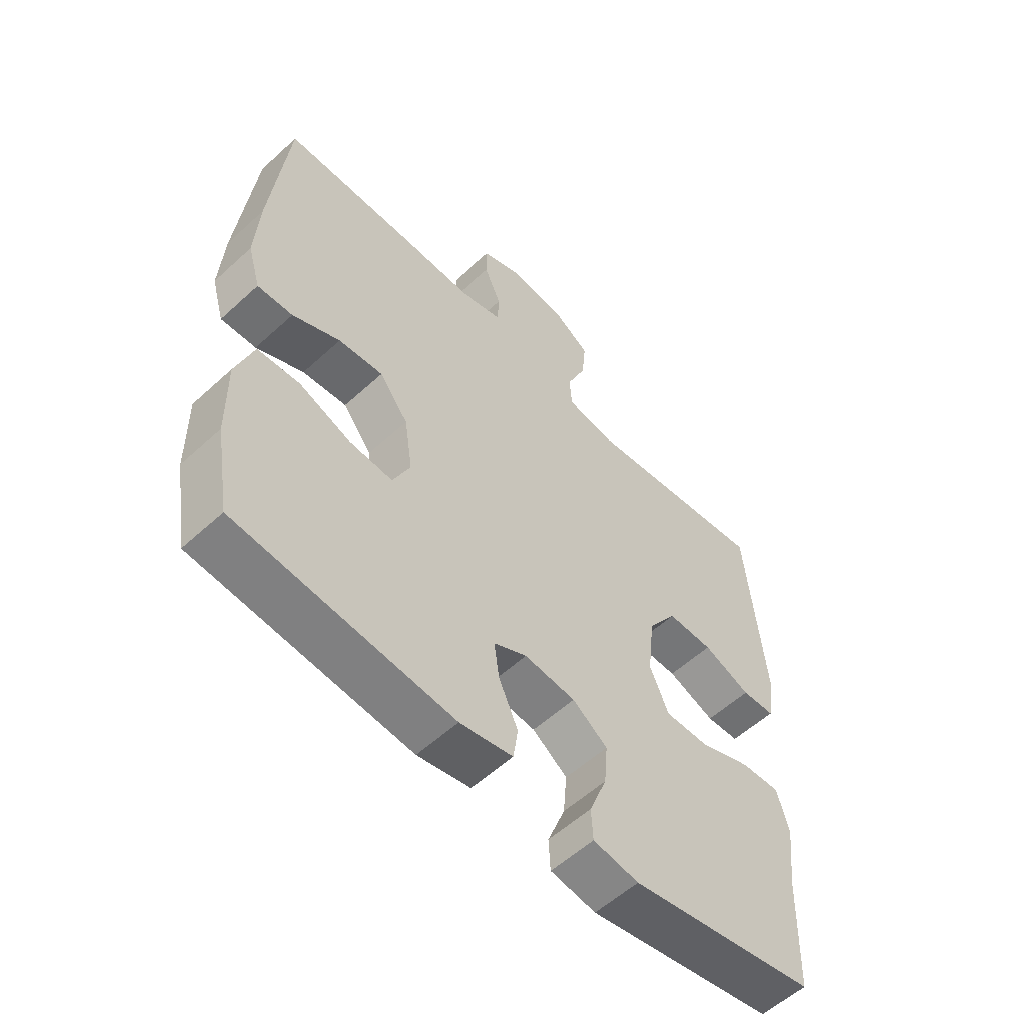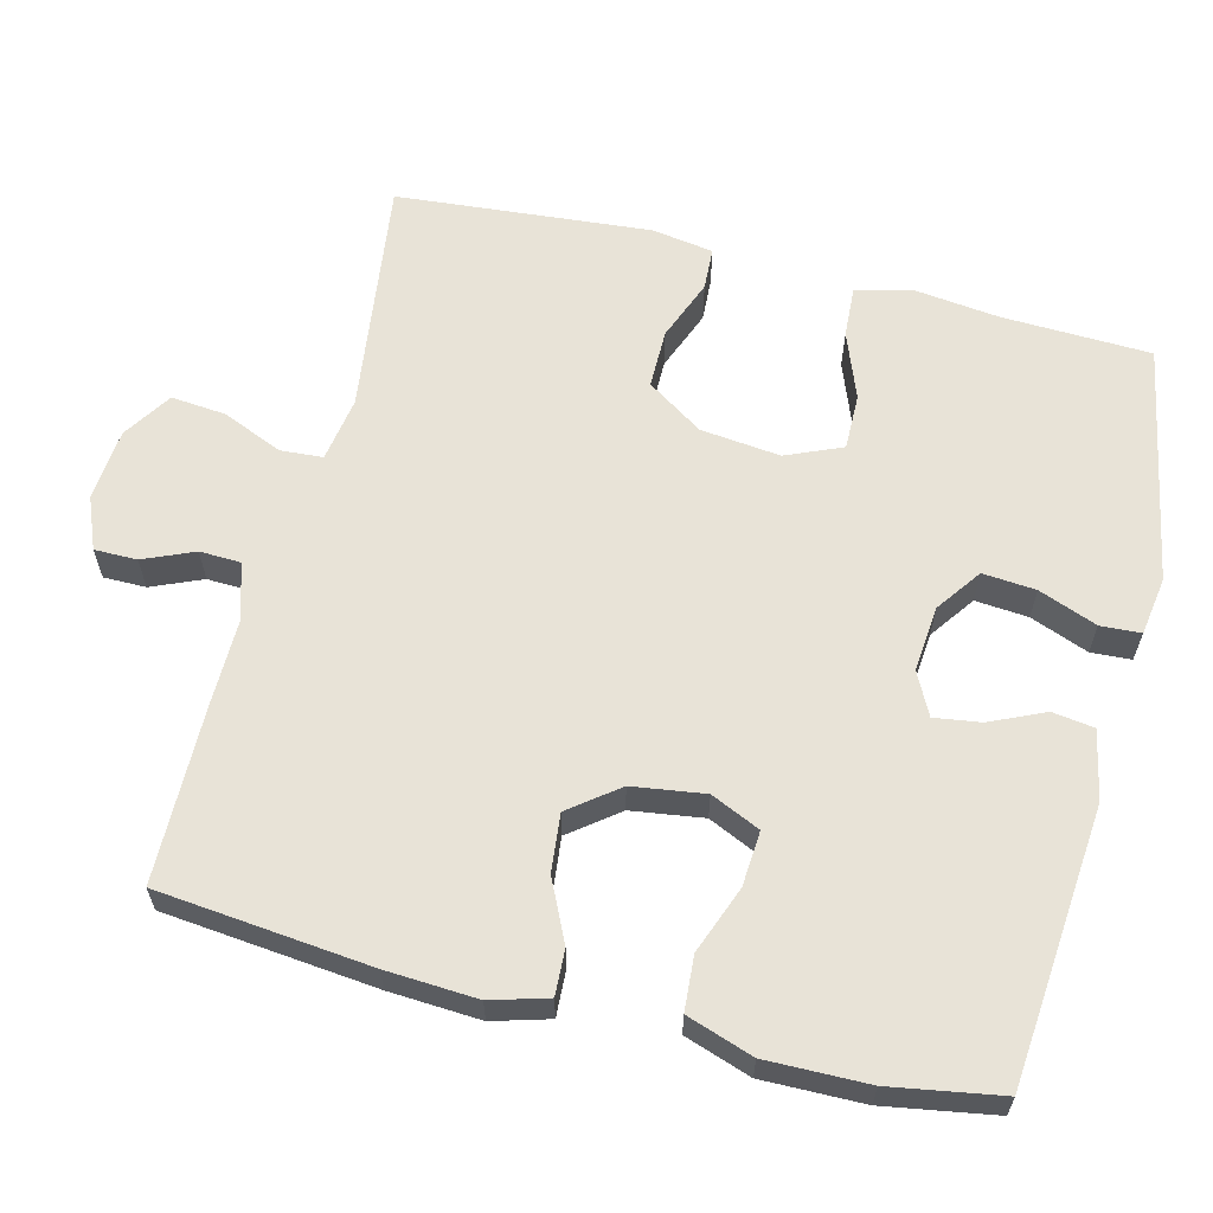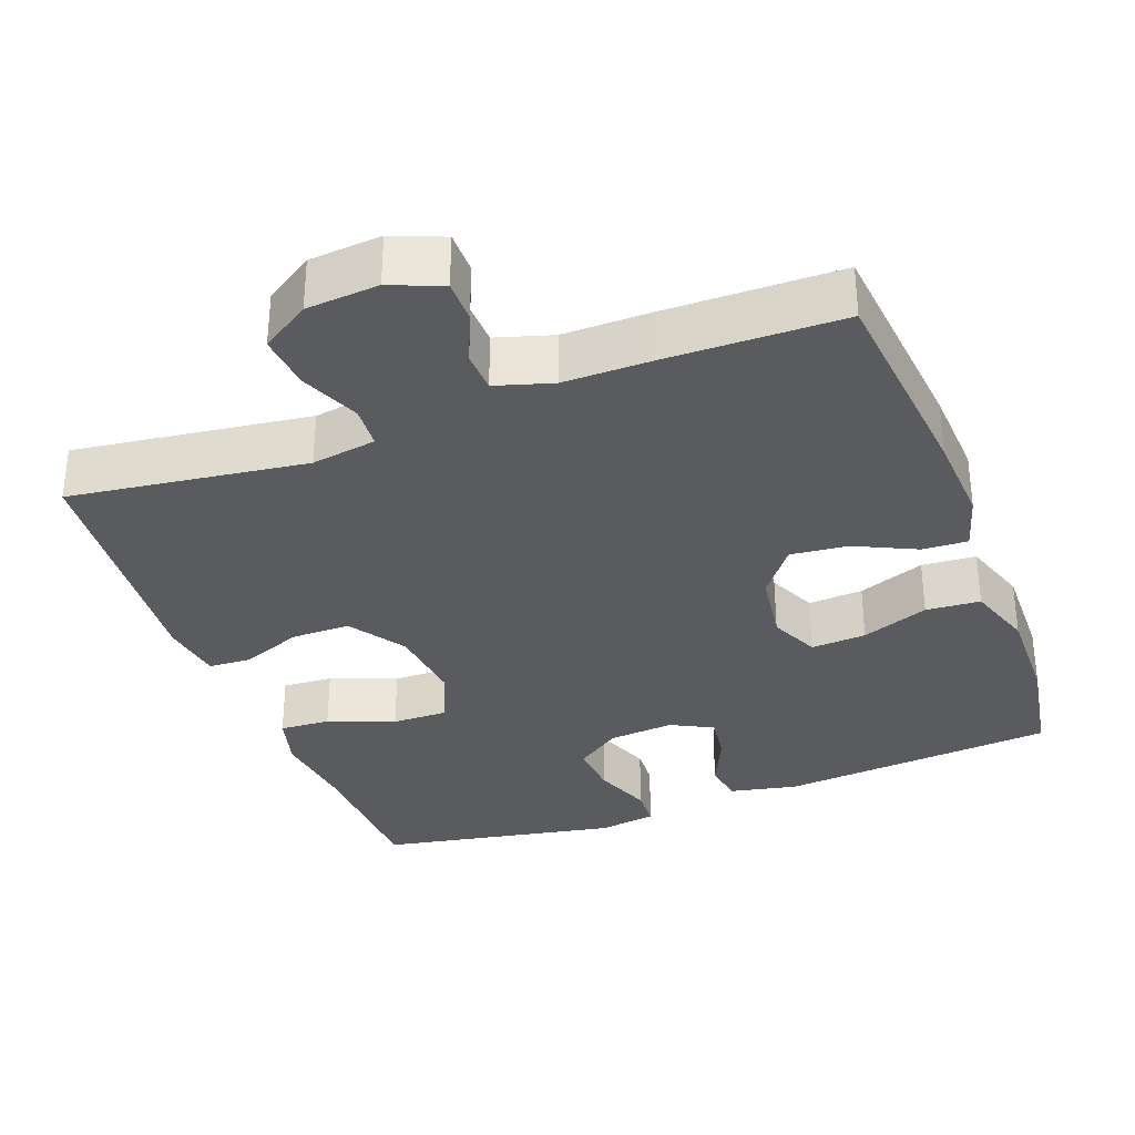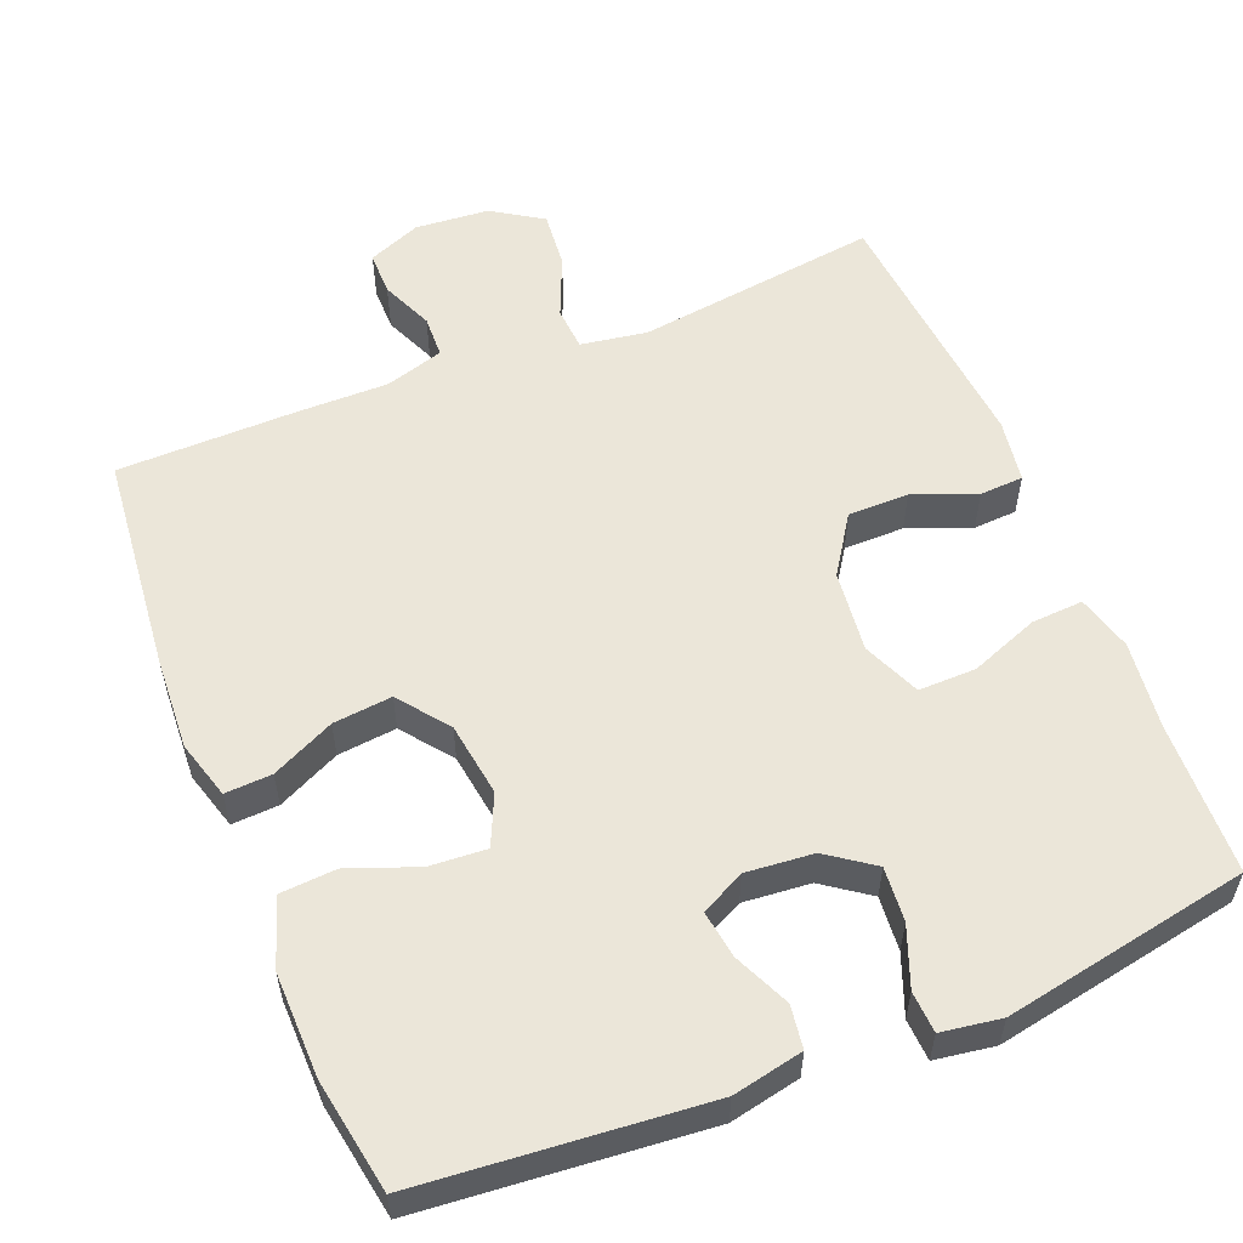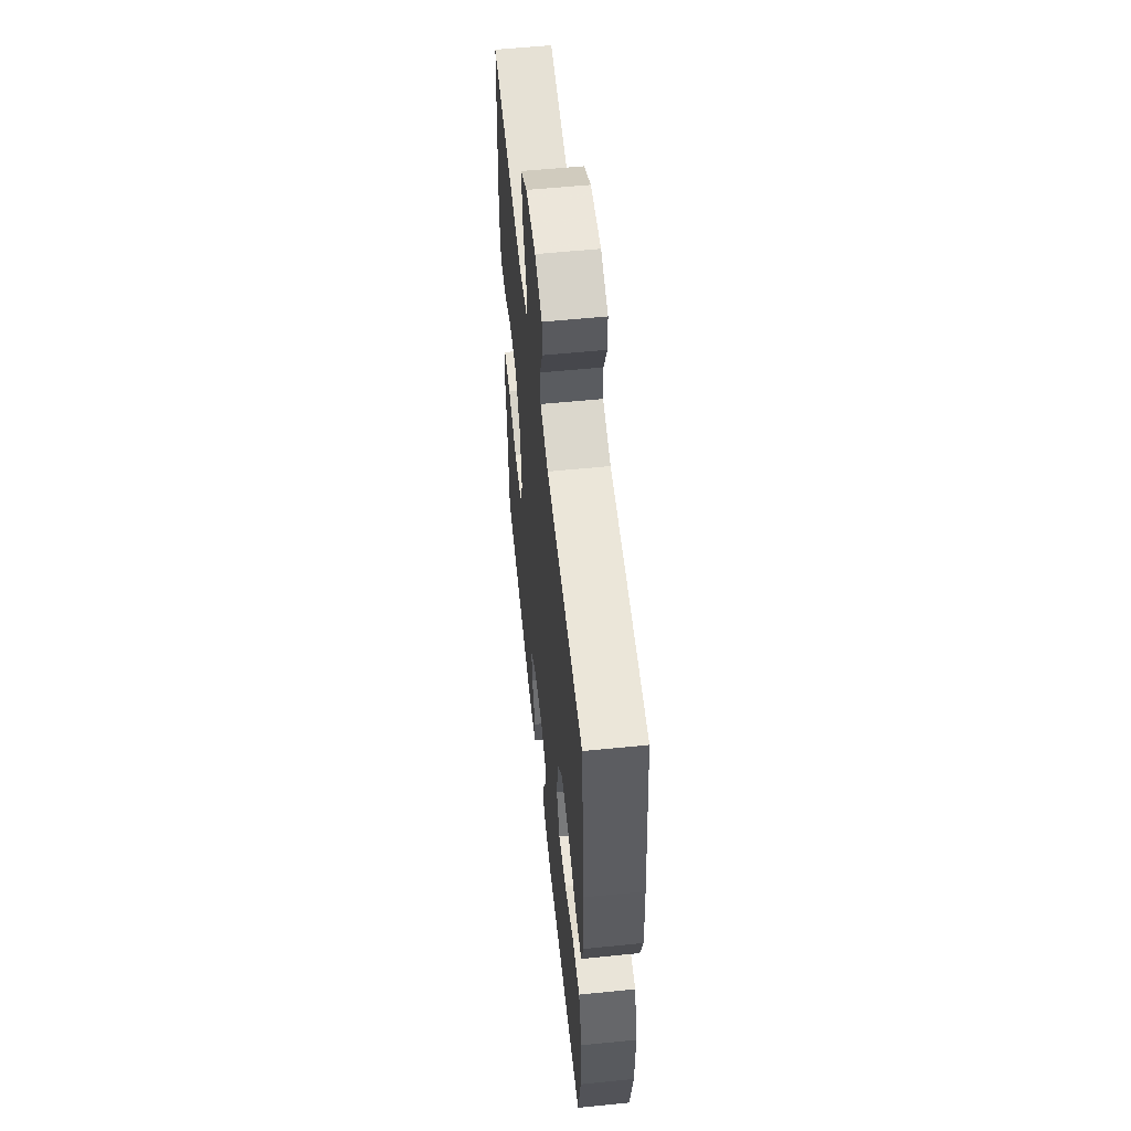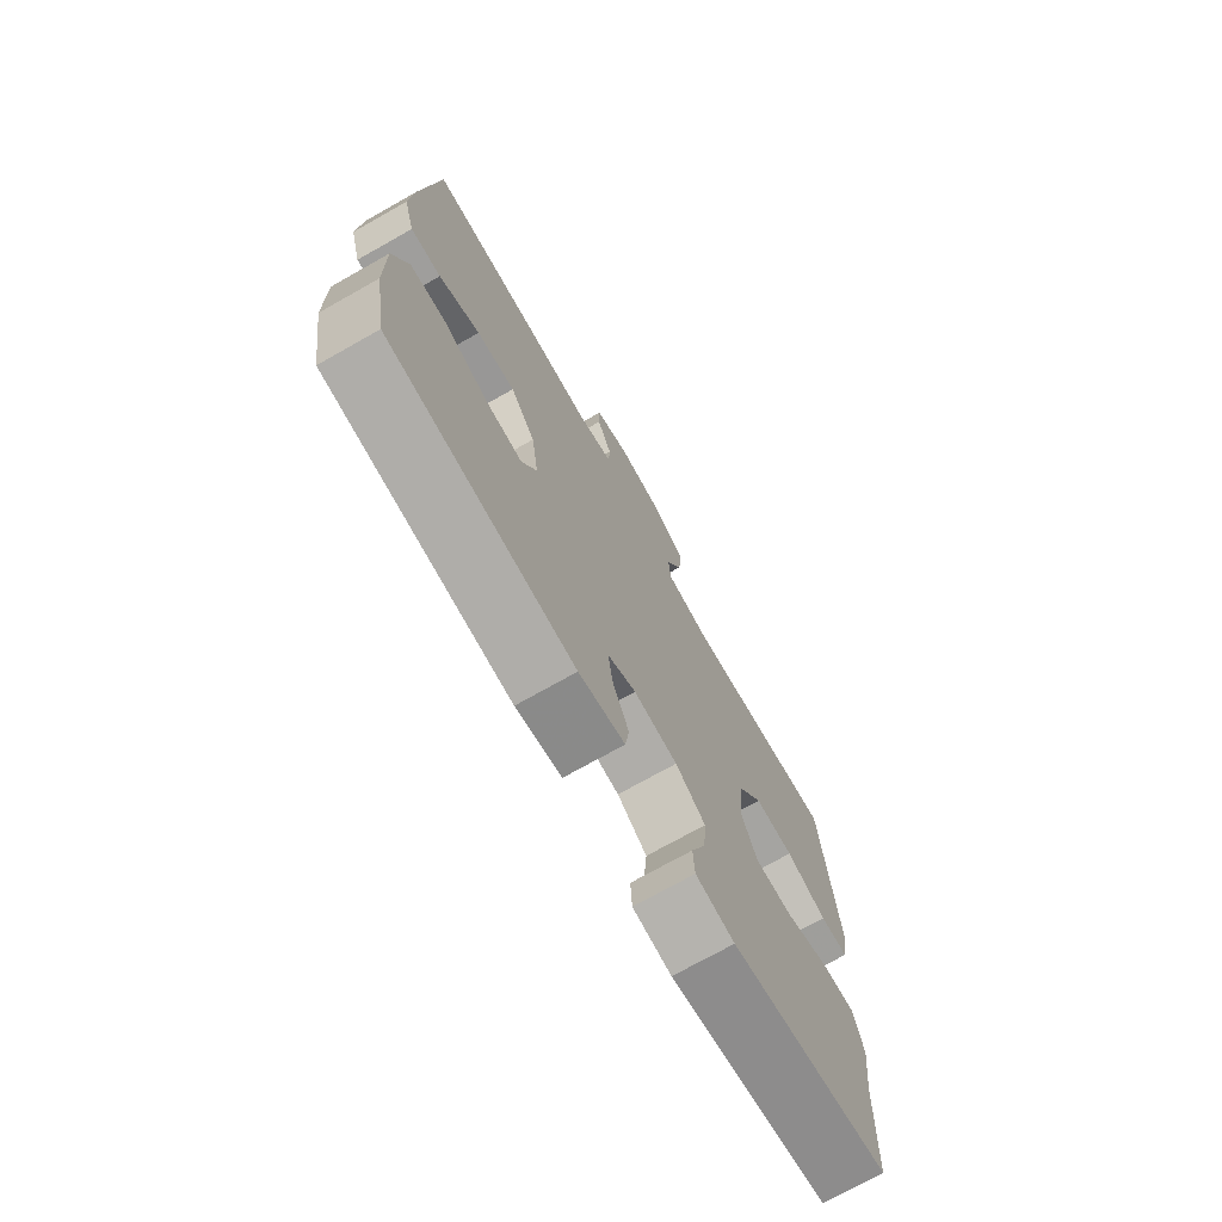
<metadata>
{"format":"obj","ext":"obj","renderer":"f3d","projection":"perspective","resolution":1024,"background":"white","views":[{"elev":-56.8,"azim":133.7,"up":"+Z"},{"elev":61.9,"azim":104.2,"up":"+Y"},{"elev":-33.1,"azim":20.5,"up":"+Y"},{"elev":56.3,"azim":158.0,"up":"+Y"},{"elev":56.9,"azim":84.0,"up":"+Z"},{"elev":-73.2,"azim":119.4,"up":"+Z"}]}
</metadata>
<code>
v 0.5 0.07 0.5
v 0.529 0.07 0.215
v 0.536 0.07 0.093
v 0.514 0.07 0.017
v 0.453 0.07 0.02
v 0.371 0.07 0.059
v 0.294 0.07 0.067
v 0.244 0.07 0.002
v 0.23 0.07 -0.095
v 0.26 0.07 -0.161
v 0.334 0.07 -0.156
v 0.424 0.07 -0.122
v 0.497 0.07 -0.127
v 0.527 0.07 -0.216
v 0.525 0.07 -0.352
v 0.5 0.07 -0.5
v 0.129 0.07 -0.533
v 0.037 0.07 -0.514
v 0.029 0.07 -0.458
v 0.062 0.07 -0.385
v 0.071 0.07 -0.323
v 0.014 0.07 -0.294
v -0.074 0.07 -0.302
v -0.134 0.07 -0.345
v -0.128 0.07 -0.416
v -0.098 0.07 -0.494
v -0.101 0.07 -0.548
v -0.179 0.07 -0.56
v -0.5 0.07 -0.5
v -0.507 0.07 -0.301
v -0.521 0.07 -0.185
v -0.501 0.07 -0.112
v -0.433 0.07 -0.116
v -0.344 0.07 -0.15
v -0.269 0.07 -0.151
v -0.237 0.07 -0.076
v -0.249 0.07 0.031
v -0.299 0.07 0.106
v -0.378 0.07 0.106
v -0.46 0.07 0.074
v -0.517 0.07 0.077
v -0.53 0.07 0.16
v -0.5 0.07 0.5
v -0.183 0.07 0.458
v -0.096 0.07 0.472
v -0.092 0.07 0.529
v -0.126 0.07 0.609
v -0.133 0.07 0.683
v -0.068 0.07 0.725
v 0.029 0.07 0.733
v 0.098 0.07 0.705
v 0.098 0.07 0.648
v 0.069 0.07 0.58
v 0.071 0.07 0.525
v 0.147 0.07 0.502
v 0.263 0.07 0.503
v 0.5 0 0.5
v 0.529 0 0.215
v 0.536 0 0.093
v 0.514 0 0.017
v 0.453 0 0.02
v 0.371 0 0.059
v 0.294 0 0.067
v 0.244 0 0.002
v 0.23 0 -0.095
v 0.26 0 -0.161
v 0.334 0 -0.156
v 0.424 0 -0.122
v 0.497 0 -0.127
v 0.527 0 -0.216
v 0.525 0 -0.352
v 0.5 0 -0.5
v 0.129 0 -0.533
v 0.037 0 -0.514
v 0.029 0 -0.458
v 0.062 0 -0.385
v 0.071 0 -0.323
v 0.014 0 -0.294
v -0.074 0 -0.302
v -0.134 0 -0.345
v -0.128 0 -0.416
v -0.098 0 -0.494
v -0.101 0 -0.548
v -0.179 0 -0.56
v -0.5 0 -0.5
v -0.507 0 -0.301
v -0.521 0 -0.185
v -0.501 0 -0.112
v -0.433 0 -0.116
v -0.344 0 -0.15
v -0.269 0 -0.151
v -0.237 0 -0.076
v -0.249 0 0.031
v -0.299 0 0.106
v -0.378 0 0.106
v -0.46 0 0.074
v -0.517 0 0.077
v -0.53 0 0.16
v -0.5 0 0.5
v -0.183 0 0.458
v -0.096 0 0.472
v -0.092 0 0.529
v -0.126 0 0.609
v -0.133 0 0.683
v -0.068 0 0.725
v 0.029 0 0.733
v 0.098 0 0.705
v 0.098 0 0.648
v 0.069 0 0.58
v 0.071 0 0.525
v 0.147 0 0.502
v 0.263 0 0.503
f 4 5 6
f 3 4 6
f 2 3 6
f 1 2 6
f 56 1 6
f 55 56 6
f 54 55 6 7
f 51 52 53
f 50 51 53
f 49 50 53
f 48 49 53
f 47 48 53
f 46 47 53
f 45 46 53 54
f 42 43 44
f 41 42 44
f 40 41 44
f 39 40 44
f 38 39 44 45
f 54 7 8
f 45 54 8
f 38 45 8
f 37 38 8
f 32 33 34
f 31 32 34
f 30 31 34
f 30 34 35
f 29 30 35
f 28 29 35
f 27 28 35
f 26 27 35
f 25 26 35
f 24 25 35 36
f 18 19 20
f 17 18 20
f 16 17 20
f 15 16 20
f 14 15 20
f 13 14 20
f 12 13 20
f 11 12 20
f 10 11 20 21
f 9 10 21 22
f 36 37 8
f 24 36 8
f 23 24 8
f 8 9 22 23
f 62 61 60
f 62 60 59
f 62 59 58
f 62 58 57
f 62 57 112
f 62 112 111
f 63 62 111 110
f 109 108 107
f 109 107 106
f 109 106 105
f 109 105 104
f 109 104 103
f 109 103 102
f 110 109 102 101
f 100 99 98
f 100 98 97
f 100 97 96
f 100 96 95
f 101 100 95 94
f 64 63 110
f 64 110 101
f 64 101 94
f 64 94 93
f 90 89 88
f 90 88 87
f 90 87 86
f 91 90 86
f 91 86 85
f 91 85 84
f 91 84 83
f 91 83 82
f 91 82 81
f 92 91 81 80
f 76 75 74
f 76 74 73
f 76 73 72
f 76 72 71
f 76 71 70
f 76 70 69
f 76 69 68
f 76 68 67
f 77 76 67 66
f 78 77 66 65
f 64 93 92
f 64 92 80
f 64 80 79
f 79 78 65 64
f 1 57 58 2
f 2 58 59 3
f 3 59 60 4
f 4 60 61 5
f 5 61 62 6
f 6 62 63 7
f 7 63 64 8
f 8 64 65 9
f 9 65 66 10
f 10 66 67 11
f 11 67 68 12
f 12 68 69 13
f 13 69 70 14
f 14 70 71 15
f 15 71 72 16
f 16 72 73 17
f 17 73 74 18
f 18 74 75 19
f 19 75 76 20
f 20 76 77 21
f 21 77 78 22
f 22 78 79 23
f 23 79 80 24
f 24 80 81 25
f 25 81 82 26
f 26 82 83 27
f 27 83 84 28
f 28 84 85 29
f 29 85 86 30
f 30 86 87 31
f 31 87 88 32
f 32 88 89 33
f 33 89 90 34
f 34 90 91 35
f 35 91 92 36
f 36 92 93 37
f 37 93 94 38
f 38 94 95 39
f 39 95 96 40
f 40 96 97 41
f 41 97 98 42
f 42 98 99 43
f 43 99 100 44
f 44 100 101 45
f 45 101 102 46
f 46 102 103 47
f 47 103 104 48
f 48 104 105 49
f 49 105 106 50
f 50 106 107 51
f 51 107 108 52
f 52 108 109 53
f 53 109 110 54
f 54 110 111 55
f 55 111 112 56
f 56 112 57 1

</code>
